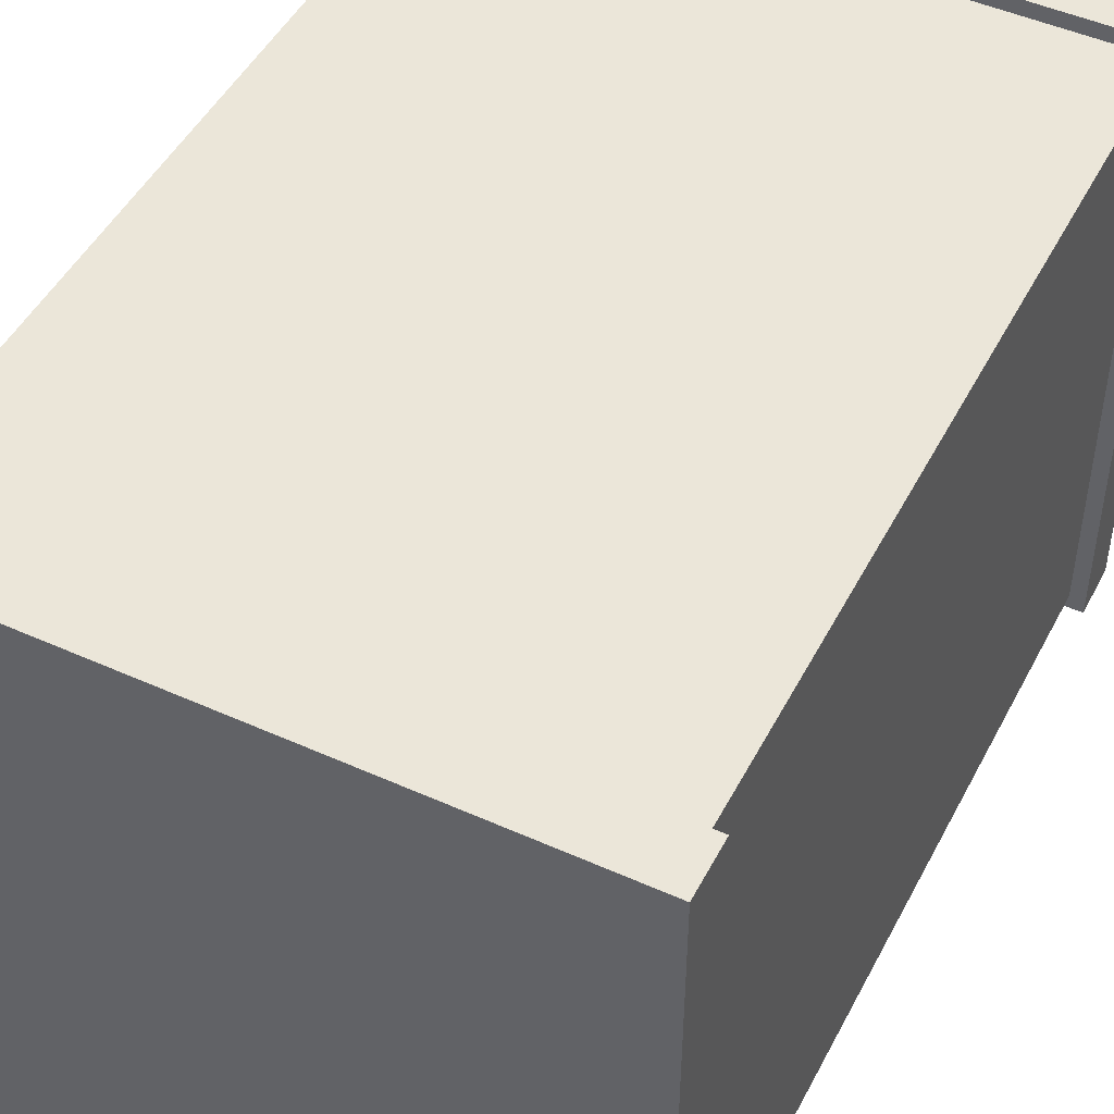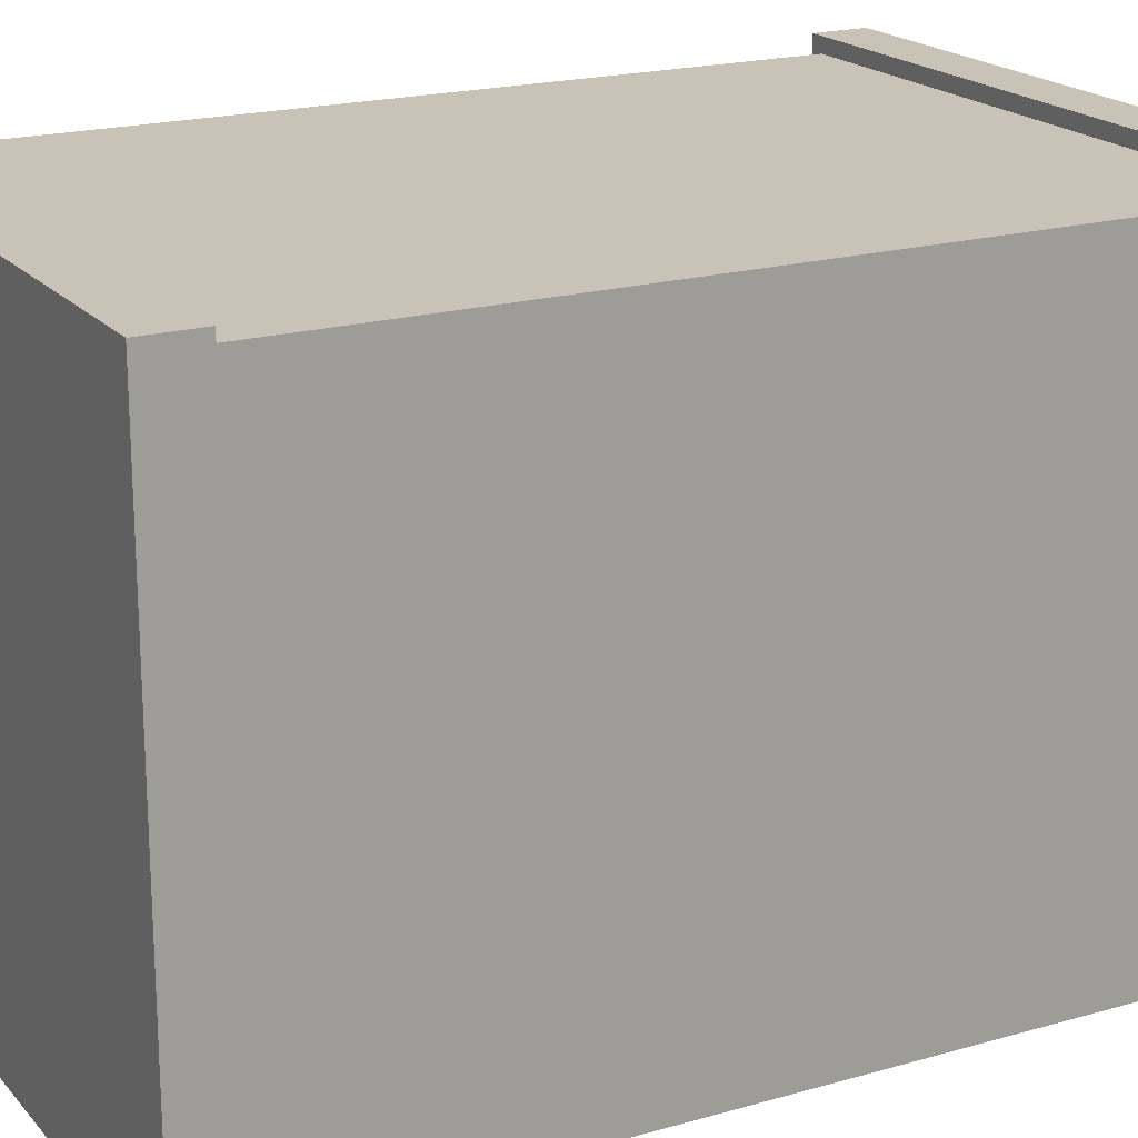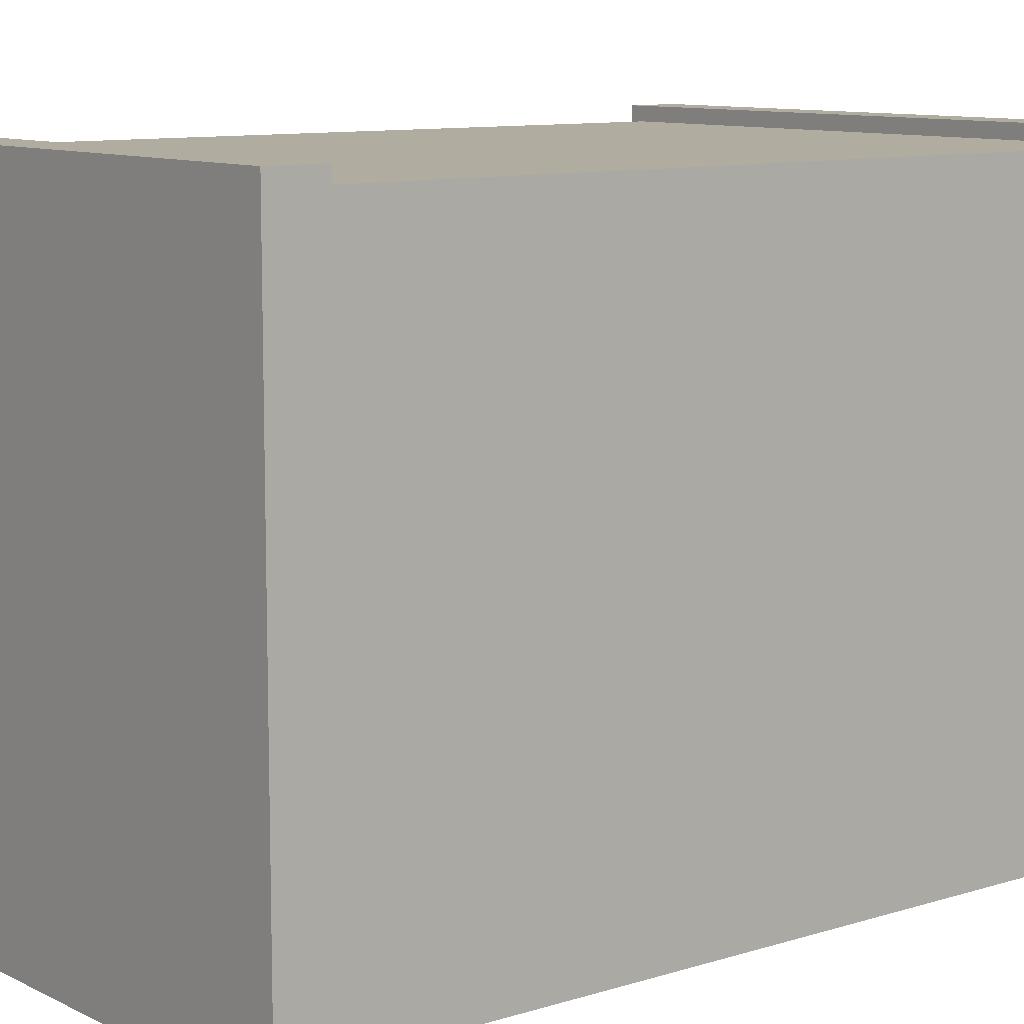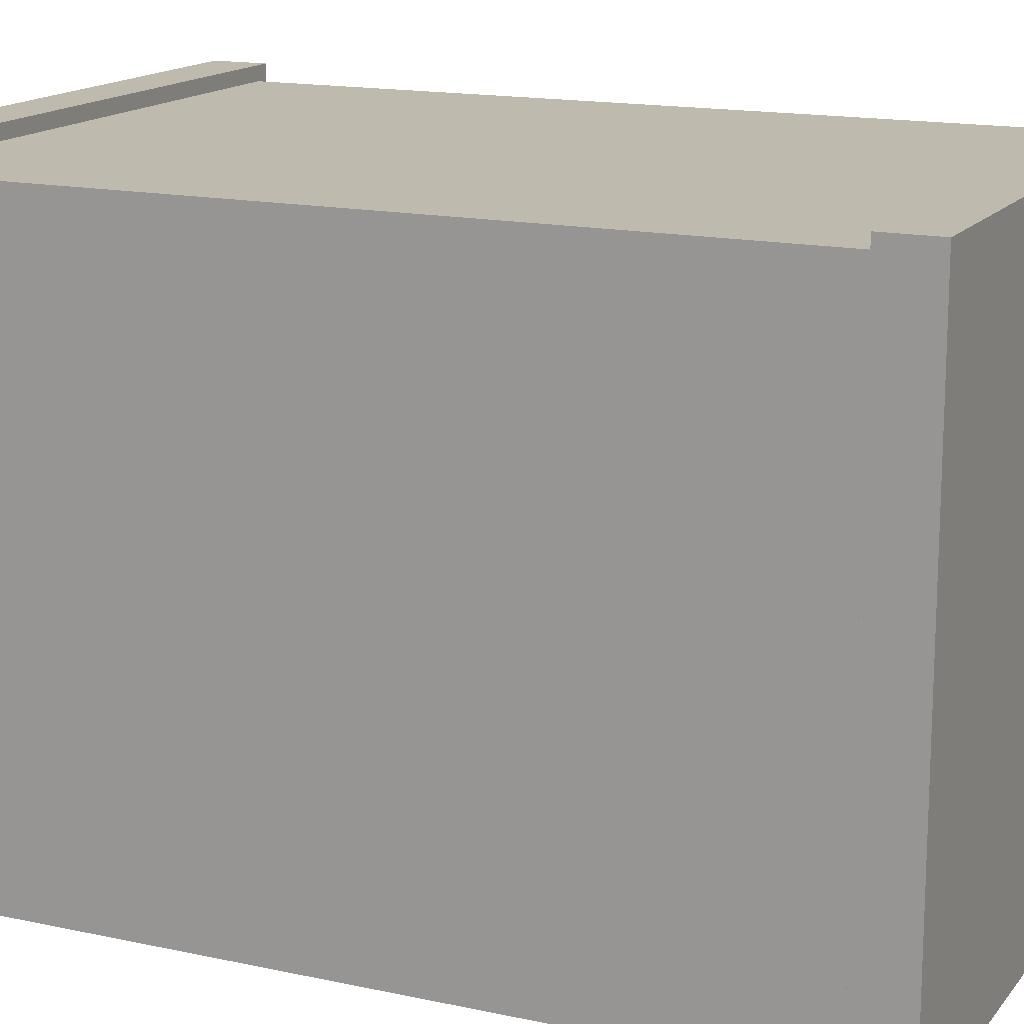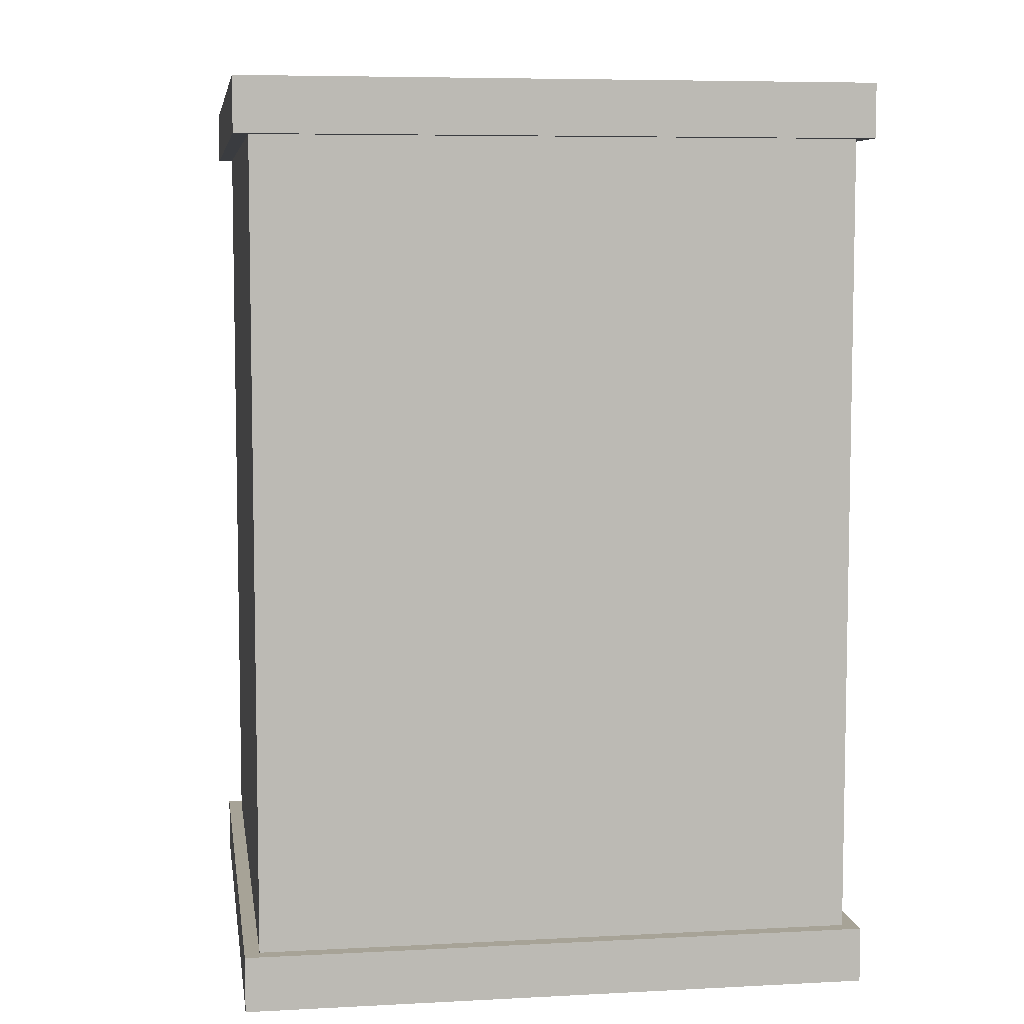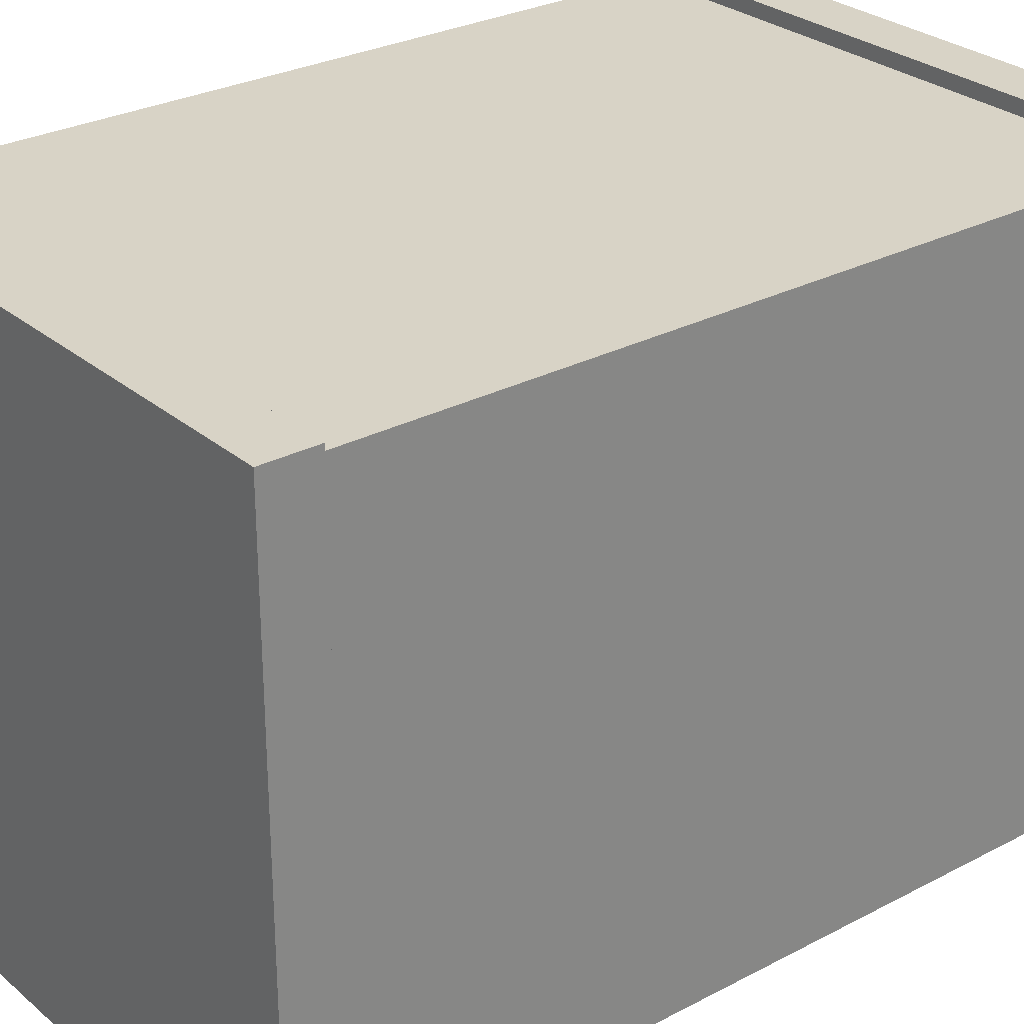
<metadata>
{"format":"obj","ext":"obj","renderer":"f3d","projection":"perspective","resolution":1024,"background":"white","views":[{"elev":48.1,"azim":-153.3,"up":"+Z"},{"elev":19.5,"azim":61.8,"up":"+Z"},{"elev":9.9,"azim":51.3,"up":"+Z"},{"elev":15.4,"azim":114.7,"up":"+Z"},{"elev":6.7,"azim":171.3,"up":"+Y"},{"elev":28.1,"azim":-128.6,"up":"+Z"}]}
</metadata>
<code>
o Mostrador2
v 0.2974 -0.2618 0.1484
v 0.5942 -0.2618 0.1484
v 0.2974 0.1632 0.1484
v 0.5942 0.1632 0.1484
v 0.2974 0.1632 -0.1484
v 0.5942 0.1632 -0.1484
v 0.2974 -0.2618 -0.1484
v 0.5942 -0.2618 -0.1484
v 0.29 0.1548 0.1558
v 0.6016 0.1548 0.1558
v 0.29 0.1815 0.1558
v 0.6016 0.1815 0.1558
v 0.29 0.1815 -0.1558
v 0.6016 0.1815 -0.1558
v 0.29 0.1548 -0.1558
v 0.6016 0.1548 -0.1558
v 0.29 -0.2701 0.1558
v 0.6016 -0.2701 0.1558
v 0.29 -0.2428 0.1558
v 0.6016 -0.2428 0.1558
v 0.29 -0.2428 -0.1558
v 0.6016 -0.2428 -0.1558
v 0.29 -0.2701 -0.1558
v 0.6016 -0.2701 -0.1558
v 0.2974 -0.2618 0.1484
v 0.5942 -0.2618 0.1484
v 0.2974 0.1632 0.1484
v 0.5942 0.1632 0.1484
v 0.2974 0.1632 -0.1484
v 0.5942 0.1632 -0.1484
v 0.2974 -0.2618 -0.1484
v 0.5942 -0.2618 -0.1484
v 0.29 0.1548 0.1558
v 0.6016 0.1548 0.1558
v 0.29 0.1815 0.1558
v 0.6016 0.1815 0.1558
v 0.29 0.1815 -0.1558
v 0.6016 0.1815 -0.1558
v 0.29 0.1548 -0.1558
v 0.6016 0.1548 -0.1558
v 0.29 -0.2701 0.1558
v 0.6016 -0.2701 0.1558
v 0.29 -0.2428 0.1558
v 0.6016 -0.2428 0.1558
v 0.29 -0.2428 -0.1558
v 0.6016 -0.2428 -0.1558
v 0.29 -0.2701 -0.1558
v 0.6016 -0.2701 -0.1558
f 1 2 3
f 3 2 4
f 3 4 5
f 5 4 6
f 5 6 7
f 7 6 8
f 7 8 1
f 1 8 2
f 2 8 4
f 4 8 6
f 7 1 5
f 5 1 3
f 9 10 11
f 11 10 12
f 11 12 13
f 13 12 14
f 13 14 15
f 15 14 16
f 15 16 9
f 9 16 10
f 10 16 12
f 12 16 14
f 15 9 13
f 13 9 11
f 17 18 19
f 19 18 20
f 19 20 21
f 21 20 22
f 21 22 23
f 23 22 24
f 23 24 17
f 17 24 18
f 18 24 20
f 20 24 22
f 23 17 21
f 21 17 19
f 25 26 27
f 27 26 28
f 27 28 29
f 29 28 30
f 29 30 31
f 31 30 32
f 31 32 25
f 25 32 26
f 26 32 28
f 28 32 30
f 31 25 29
f 29 25 27
f 33 34 35
f 35 34 36
f 35 36 37
f 37 36 38
f 37 38 39
f 39 38 40
f 39 40 33
f 33 40 34
f 34 40 36
f 36 40 38
f 39 33 37
f 37 33 35
f 41 42 43
f 43 42 44
f 43 44 45
f 45 44 46
f 45 46 47
f 47 46 48
f 47 48 41
f 41 48 42
f 42 48 44
f 44 48 46
f 47 41 45
f 45 41 43

</code>
